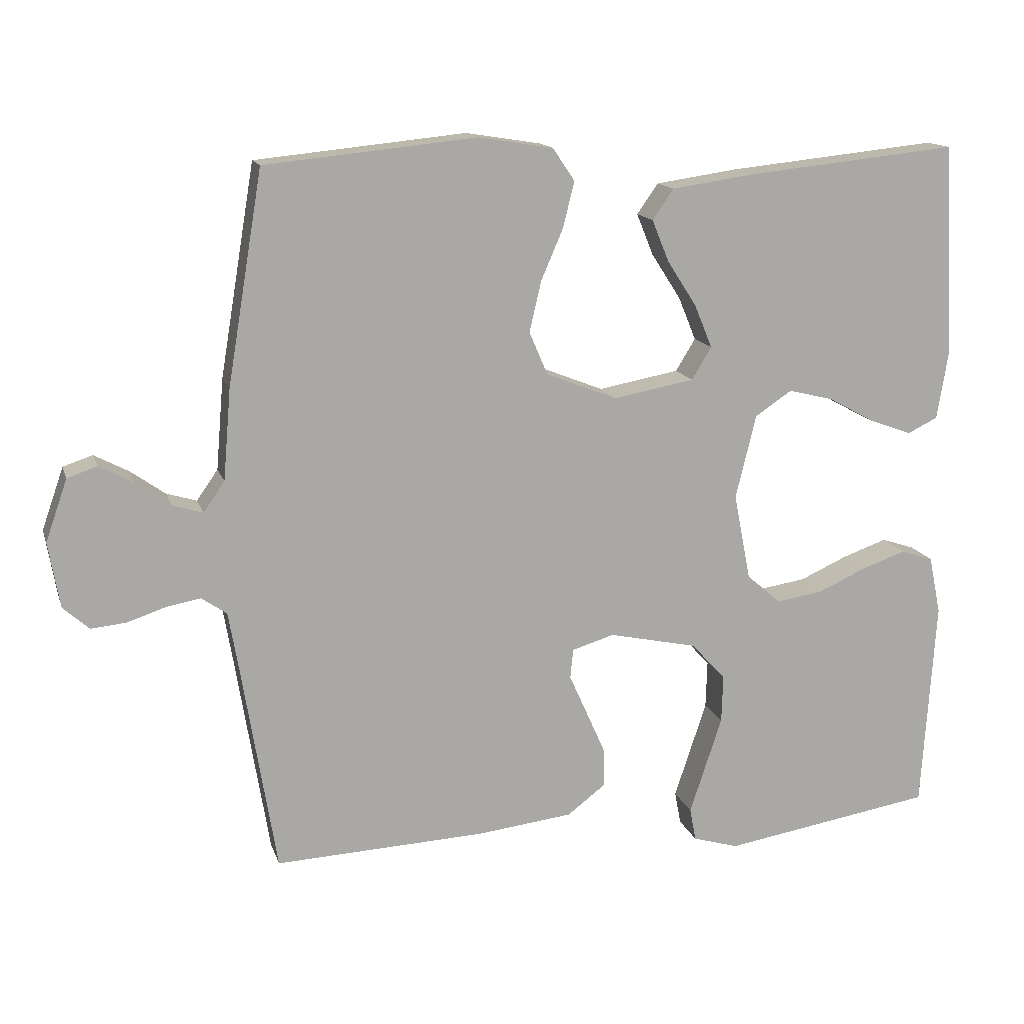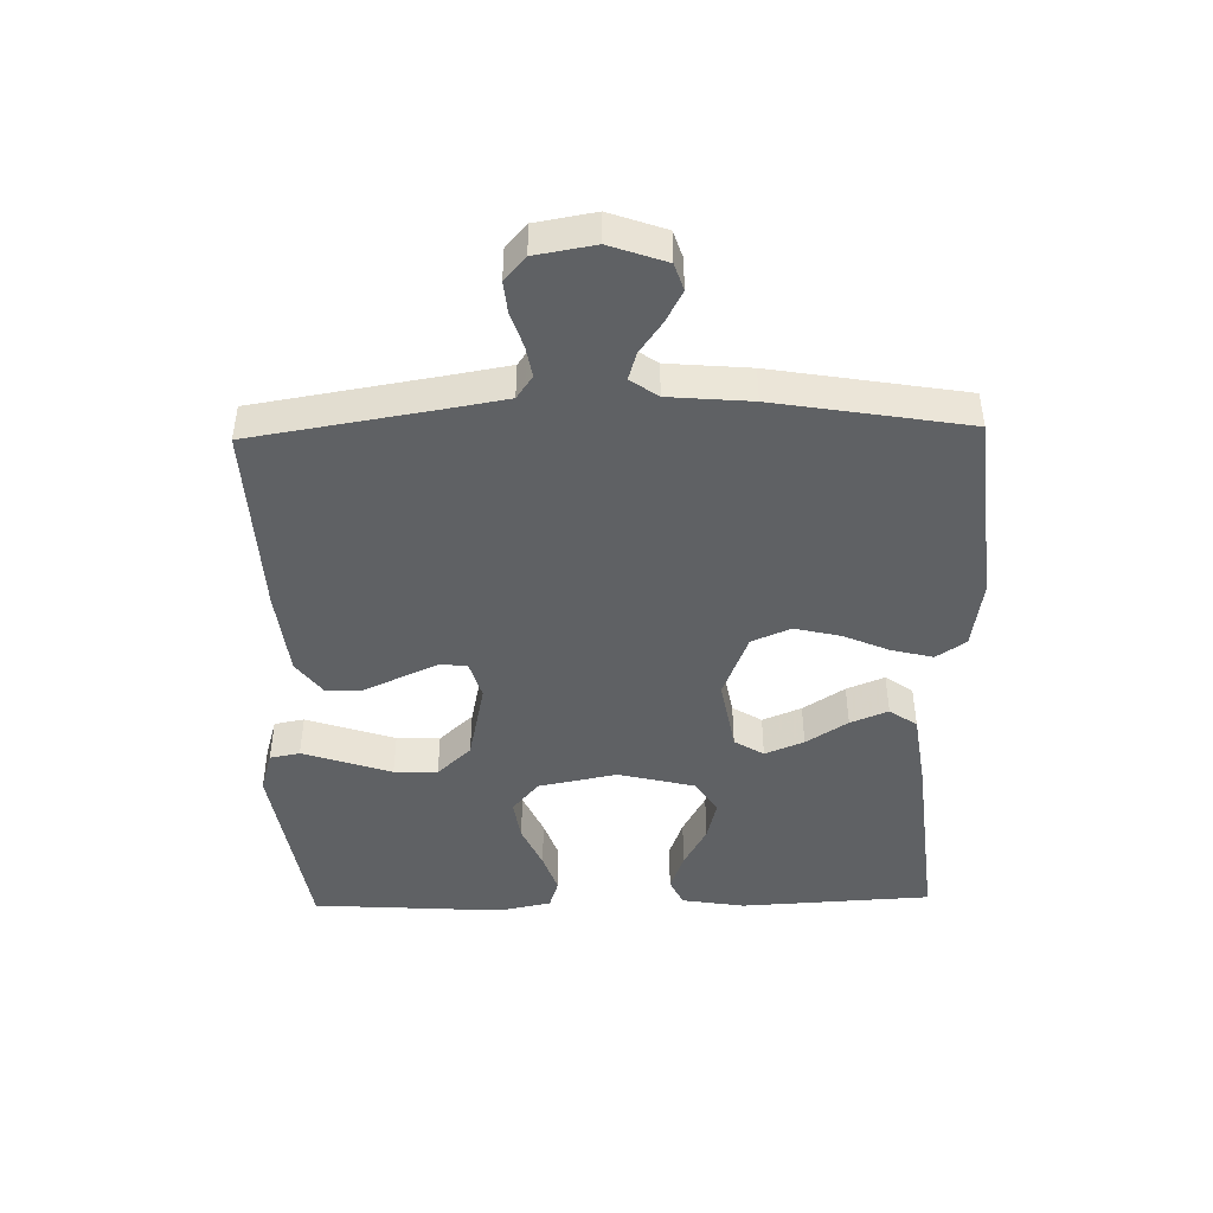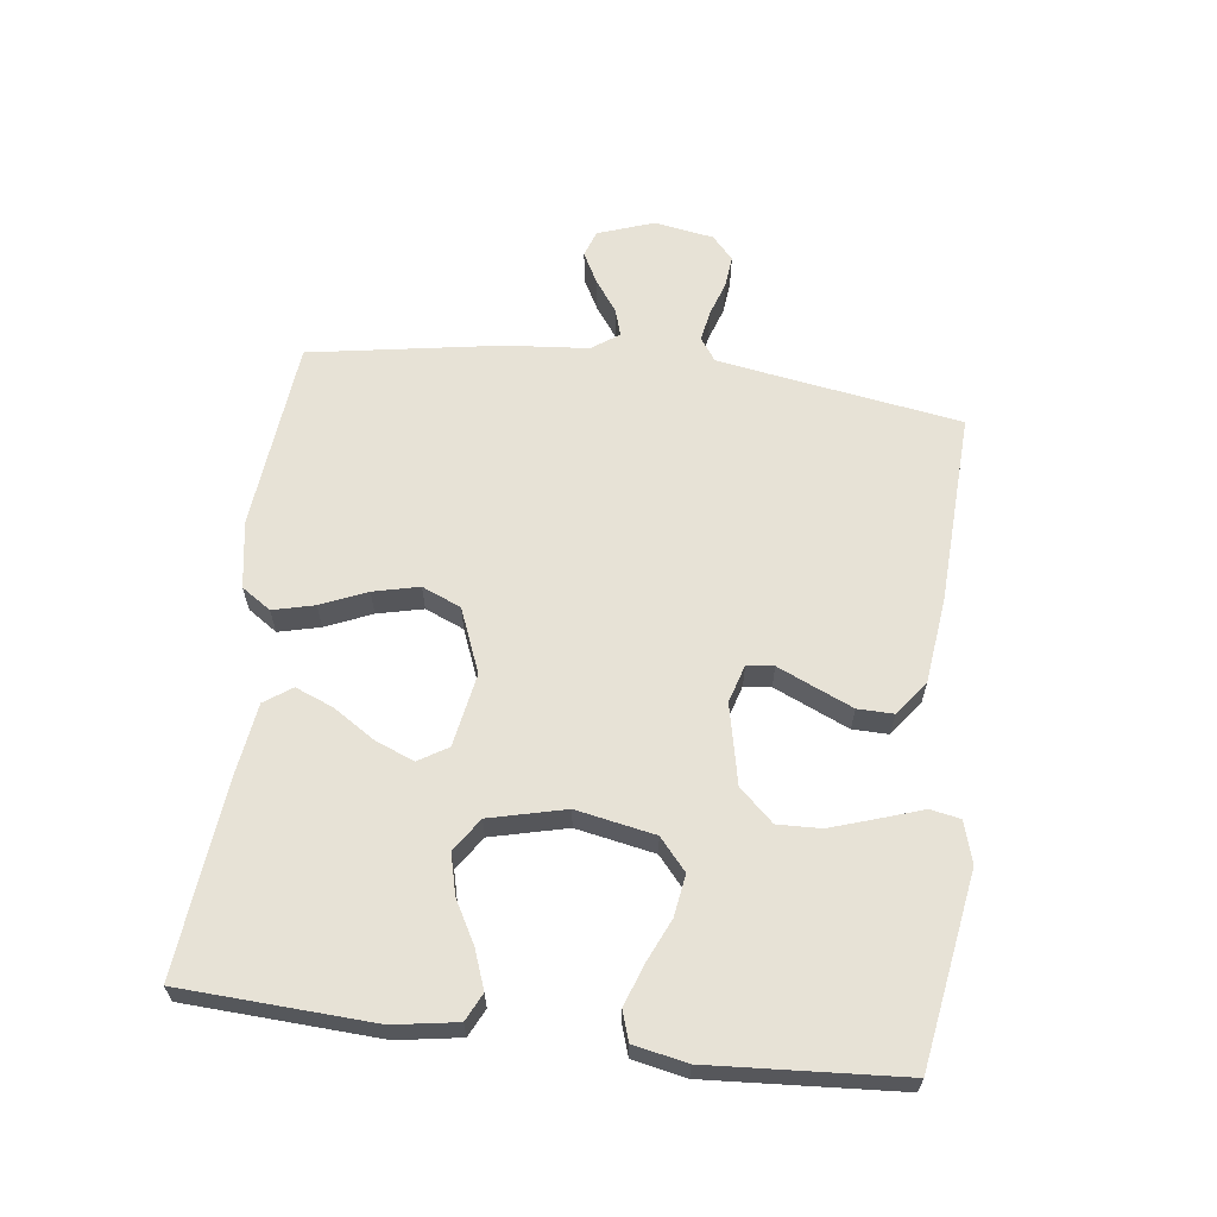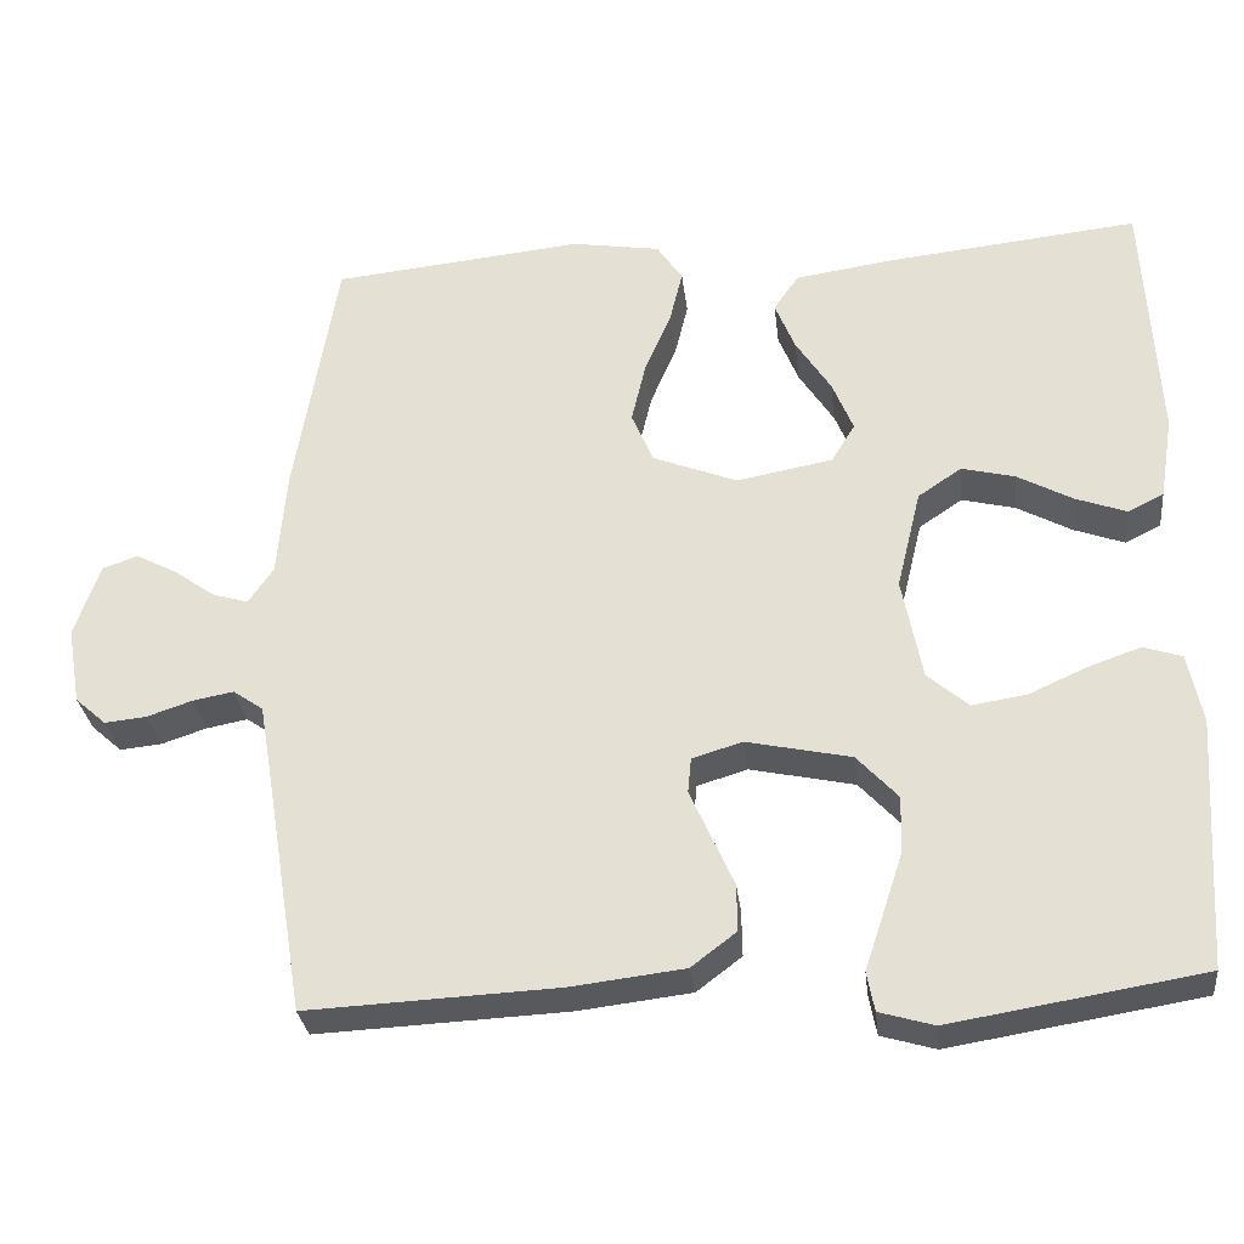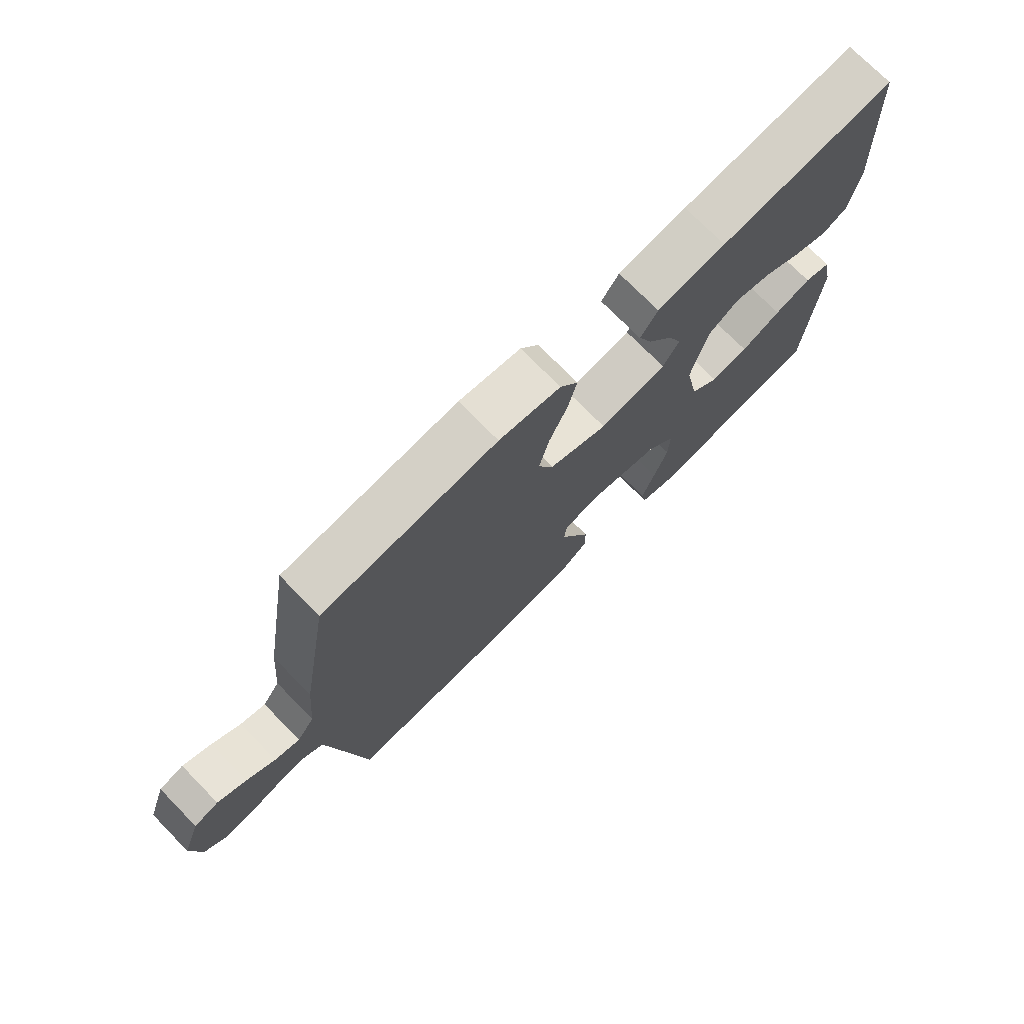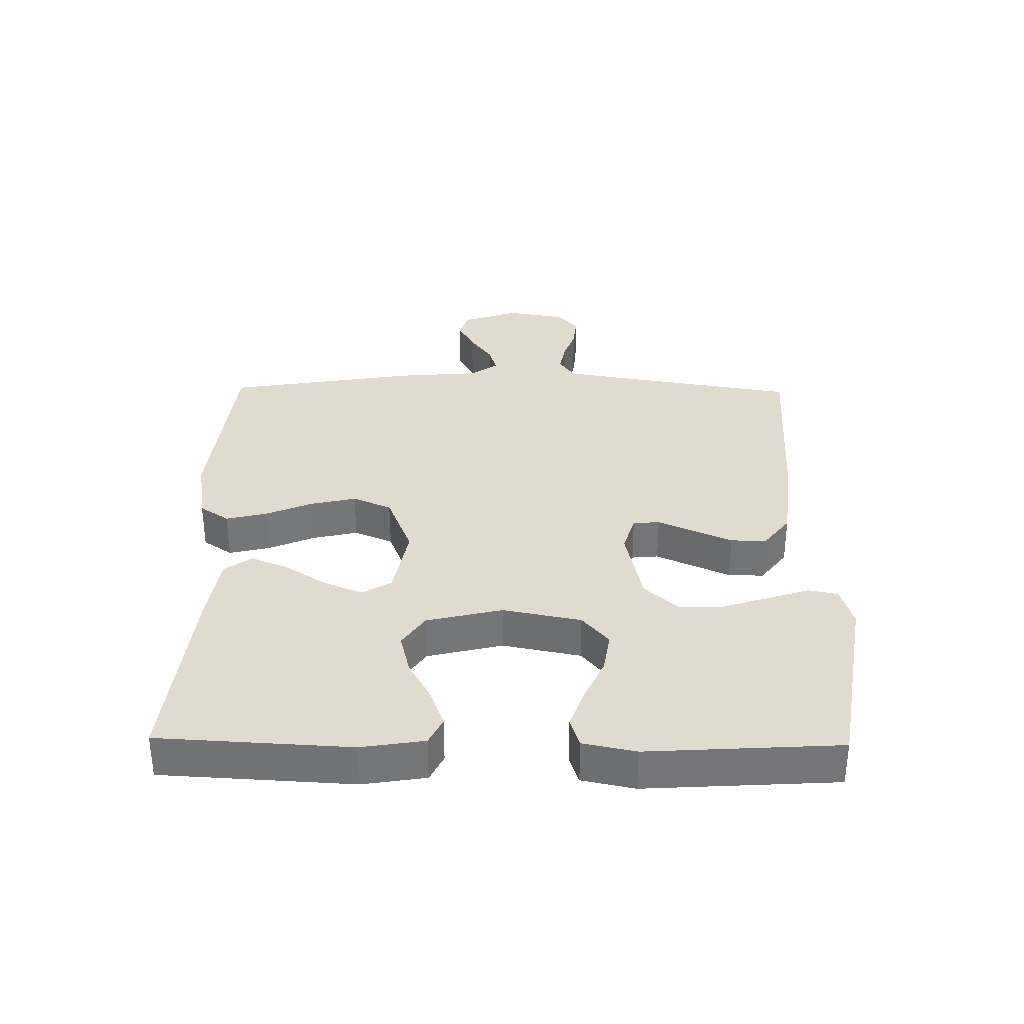
<metadata>
{"format":"obj","ext":"obj","renderer":"f3d","projection":"perspective","resolution":1024,"background":"white","views":[{"elev":14.4,"azim":-15.0,"up":"+Z"},{"elev":-45.4,"azim":-88.7,"up":"+Y"},{"elev":62.9,"azim":97.1,"up":"+Y"},{"elev":-29.9,"azim":6.6,"up":"+Z"},{"elev":74.0,"azim":-44.5,"up":"+Z"},{"elev":33.7,"azim":90.9,"up":"+Y"}]}
</metadata>
<code>
v -0.5 0.07 0.5
v -0.2 0.07 0.53
v -0.094 0.07 0.513
v -0.063 0.07 0.467
v -0.079 0.07 0.402
v -0.11 0.07 0.33
v -0.127 0.07 0.258
v -0.101 0.07 0.197
v 0 0.07 0.157
v 0.115 0.07 0.178
v 0.143 0.07 0.224
v 0.118 0.07 0.285
v 0.076 0.07 0.35
v 0.052 0.07 0.409
v 0.082 0.07 0.452
v 0.2 0.07 0.469
v 0.5 0.07 0.5
v 0.516 0.07 0.2
v 0.5 0.07 0.101
v 0.457 0.07 0.08
v 0.397 0.07 0.102
v 0.331 0.07 0.138
v 0.267 0.07 0.154
v 0.215 0.07 0.119
v 0.186 0.07 0
v 0.21 0.07 -0.123
v 0.259 0.07 -0.165
v 0.324 0.07 -0.155
v 0.393 0.07 -0.124
v 0.456 0.07 -0.102
v 0.502 0.07 -0.117
v 0.519 0.07 -0.2
v 0.5 0.07 -0.5
v 0.2 0.07 -0.549
v 0.135 0.07 -0.53
v 0.126 0.07 -0.483
v 0.148 0.07 -0.417
v 0.172 0.07 -0.344
v 0.174 0.07 -0.276
v 0.125 0.07 -0.223
v 0 0.07 -0.196
v -0.06 0.07 -0.214
v -0.064 0.07 -0.256
v -0.039 0.07 -0.312
v -0.012 0.07 -0.373
v -0.011 0.07 -0.429
v -0.065 0.07 -0.47
v -0.2 0.07 -0.486
v -0.5 0.07 -0.5
v -0.549 0.07 -0.2
v -0.563 0.07 -0.119
v -0.599 0.07 -0.094
v -0.648 0.07 -0.103
v -0.702 0.07 -0.121
v -0.752 0.07 -0.126
v -0.789 0.07 -0.093
v -0.805 0.07 0
v -0.774 0.07 0.088
v -0.732 0.07 0.102
v -0.683 0.07 0.076
v -0.634 0.07 0.041
v -0.591 0.07 0.028
v -0.561 0.07 0.071
v -0.55 0.07 0.2
v -0.5 0 0.5
v -0.2 0 0.53
v -0.094 0 0.513
v -0.063 0 0.467
v -0.079 0 0.402
v -0.11 0 0.33
v -0.127 0 0.258
v -0.101 0 0.197
v 0 0 0.157
v 0.115 0 0.178
v 0.143 0 0.224
v 0.118 0 0.285
v 0.076 0 0.35
v 0.052 0 0.409
v 0.082 0 0.452
v 0.2 0 0.469
v 0.5 0 0.5
v 0.516 0 0.2
v 0.5 0 0.101
v 0.457 0 0.08
v 0.397 0 0.102
v 0.331 0 0.138
v 0.267 0 0.154
v 0.215 0 0.119
v 0.186 0 0
v 0.21 0 -0.123
v 0.259 0 -0.165
v 0.324 0 -0.155
v 0.393 0 -0.124
v 0.456 0 -0.102
v 0.502 0 -0.117
v 0.519 0 -0.2
v 0.5 0 -0.5
v 0.2 0 -0.549
v 0.135 0 -0.53
v 0.126 0 -0.483
v 0.148 0 -0.417
v 0.172 0 -0.344
v 0.174 0 -0.276
v 0.125 0 -0.223
v 0 0 -0.196
v -0.06 0 -0.214
v -0.064 0 -0.256
v -0.039 0 -0.312
v -0.012 0 -0.373
v -0.011 0 -0.429
v -0.065 0 -0.47
v -0.2 0 -0.486
v -0.5 0 -0.5
v -0.549 0 -0.2
v -0.563 0 -0.119
v -0.599 0 -0.094
v -0.648 0 -0.103
v -0.702 0 -0.121
v -0.752 0 -0.126
v -0.789 0 -0.093
v -0.805 0 0
v -0.774 0 0.088
v -0.732 0 0.102
v -0.683 0 0.076
v -0.634 0 0.041
v -0.591 0 0.028
v -0.561 0 0.071
v -0.55 0 0.2
f 63 64 1 2
f 62 63 2 3
f 58 59 60 61
f 56 57 58 61
f 56 61 62
f 53 54 55 56
f 52 53 56 62
f 51 52 62 3
f 47 48 49 50
f 43 44 45 46
f 43 46 47 50
f 34 35 36 37
f 34 37 38
f 33 34 38 39
f 28 29 30 31
f 28 31 32 33
f 19 20 21 22
f 19 22 23
f 18 19 23
f 17 18 23
f 16 17 23 24
f 12 13 14 15
f 11 12 15 16
f 3 4 5 6
f 3 6 7
f 51 3 7
f 42 43 50 51
f 41 42 51 7
f 28 33 39 40
f 27 28 40
f 26 27 40 41
f 25 26 41
f 11 16 24 25
f 10 11 25 41
f 9 10 41
f 8 9 41
f 7 8 41
f 66 65 128 127
f 67 66 127 126
f 125 124 123 122
f 125 122 121 120
f 126 125 120
f 120 119 118 117
f 126 120 117 116
f 67 126 116 115
f 114 113 112 111
f 110 109 108 107
f 114 111 110 107
f 101 100 99 98
f 102 101 98
f 103 102 98 97
f 95 94 93 92
f 97 96 95 92
f 86 85 84 83
f 87 86 83
f 87 83 82
f 87 82 81
f 88 87 81 80
f 79 78 77 76
f 80 79 76 75
f 70 69 68 67
f 71 70 67
f 71 67 115
f 115 114 107 106
f 71 115 106 105
f 104 103 97 92
f 104 92 91
f 105 104 91 90
f 105 90 89
f 89 88 80 75
f 105 89 75 74
f 105 74 73
f 105 73 72
f 105 72 71
f 1 65 66 2
f 2 66 67 3
f 3 67 68 4
f 4 68 69 5
f 5 69 70 6
f 6 70 71 7
f 7 71 72 8
f 8 72 73 9
f 9 73 74 10
f 10 74 75 11
f 11 75 76 12
f 12 76 77 13
f 13 77 78 14
f 14 78 79 15
f 15 79 80 16
f 16 80 81 17
f 17 81 82 18
f 18 82 83 19
f 19 83 84 20
f 20 84 85 21
f 21 85 86 22
f 22 86 87 23
f 23 87 88 24
f 24 88 89 25
f 25 89 90 26
f 26 90 91 27
f 27 91 92 28
f 28 92 93 29
f 29 93 94 30
f 30 94 95 31
f 31 95 96 32
f 32 96 97 33
f 33 97 98 34
f 34 98 99 35
f 35 99 100 36
f 36 100 101 37
f 37 101 102 38
f 38 102 103 39
f 39 103 104 40
f 40 104 105 41
f 41 105 106 42
f 42 106 107 43
f 43 107 108 44
f 44 108 109 45
f 45 109 110 46
f 46 110 111 47
f 47 111 112 48
f 48 112 113 49
f 49 113 114 50
f 50 114 115 51
f 51 115 116 52
f 52 116 117 53
f 53 117 118 54
f 54 118 119 55
f 55 119 120 56
f 56 120 121 57
f 57 121 122 58
f 58 122 123 59
f 59 123 124 60
f 60 124 125 61
f 61 125 126 62
f 62 126 127 63
f 63 127 128 64
f 64 128 65 1

</code>
